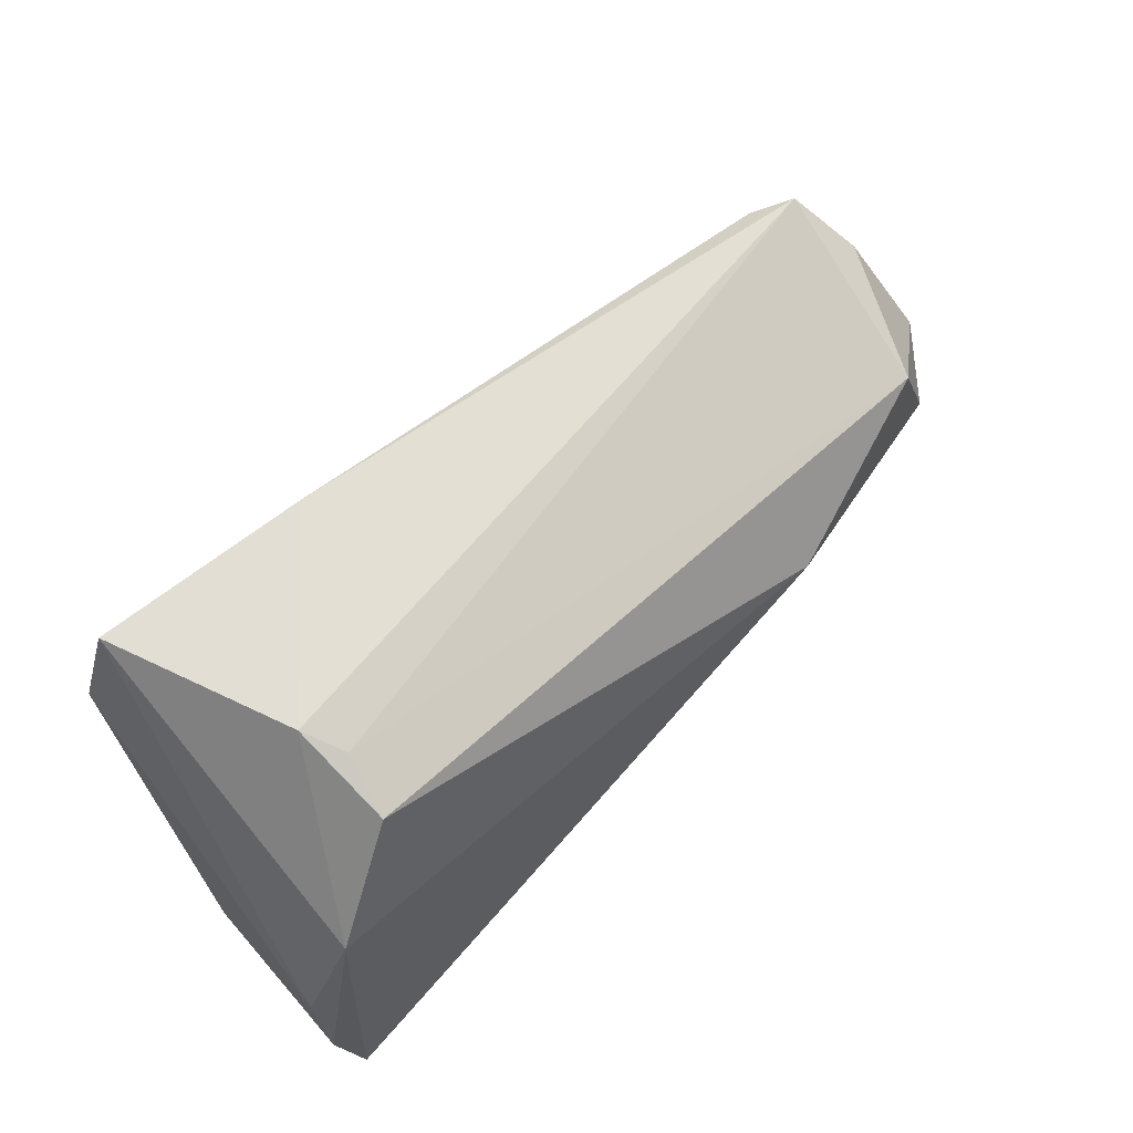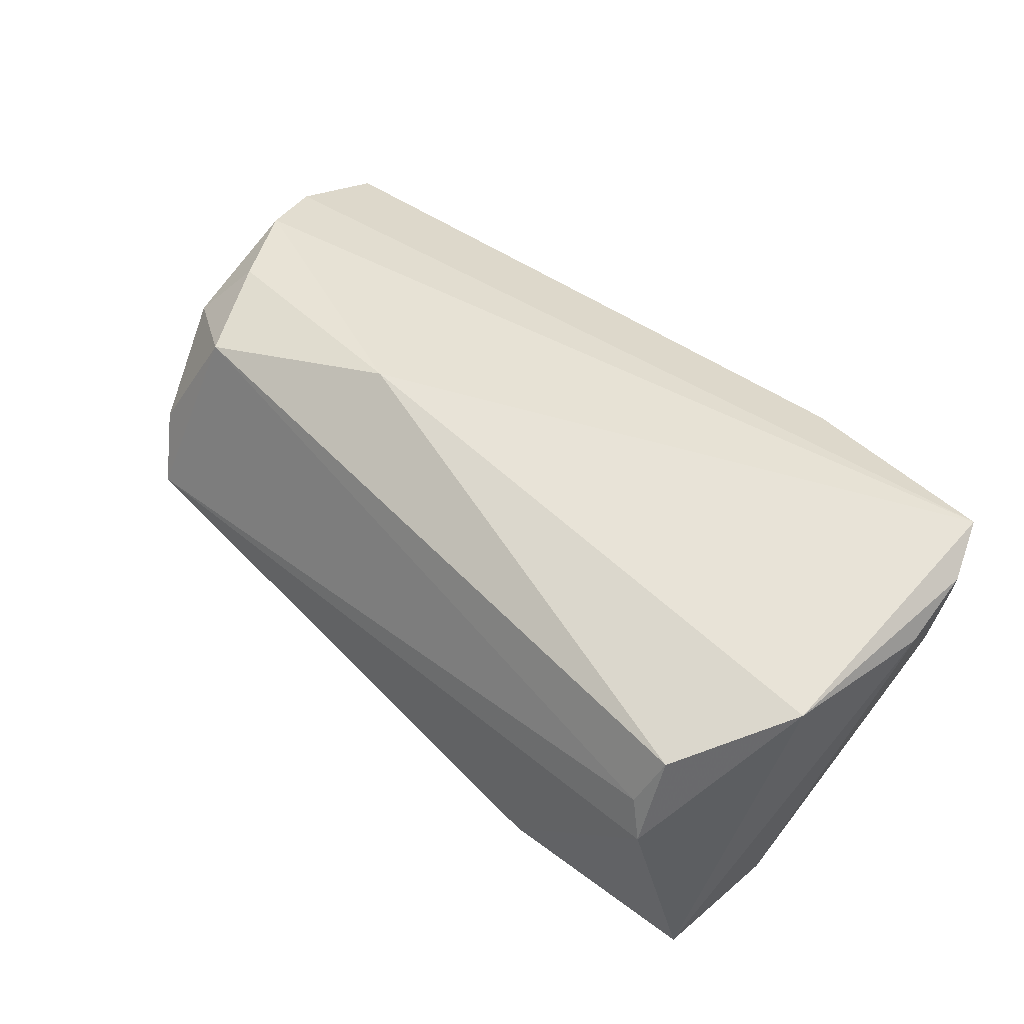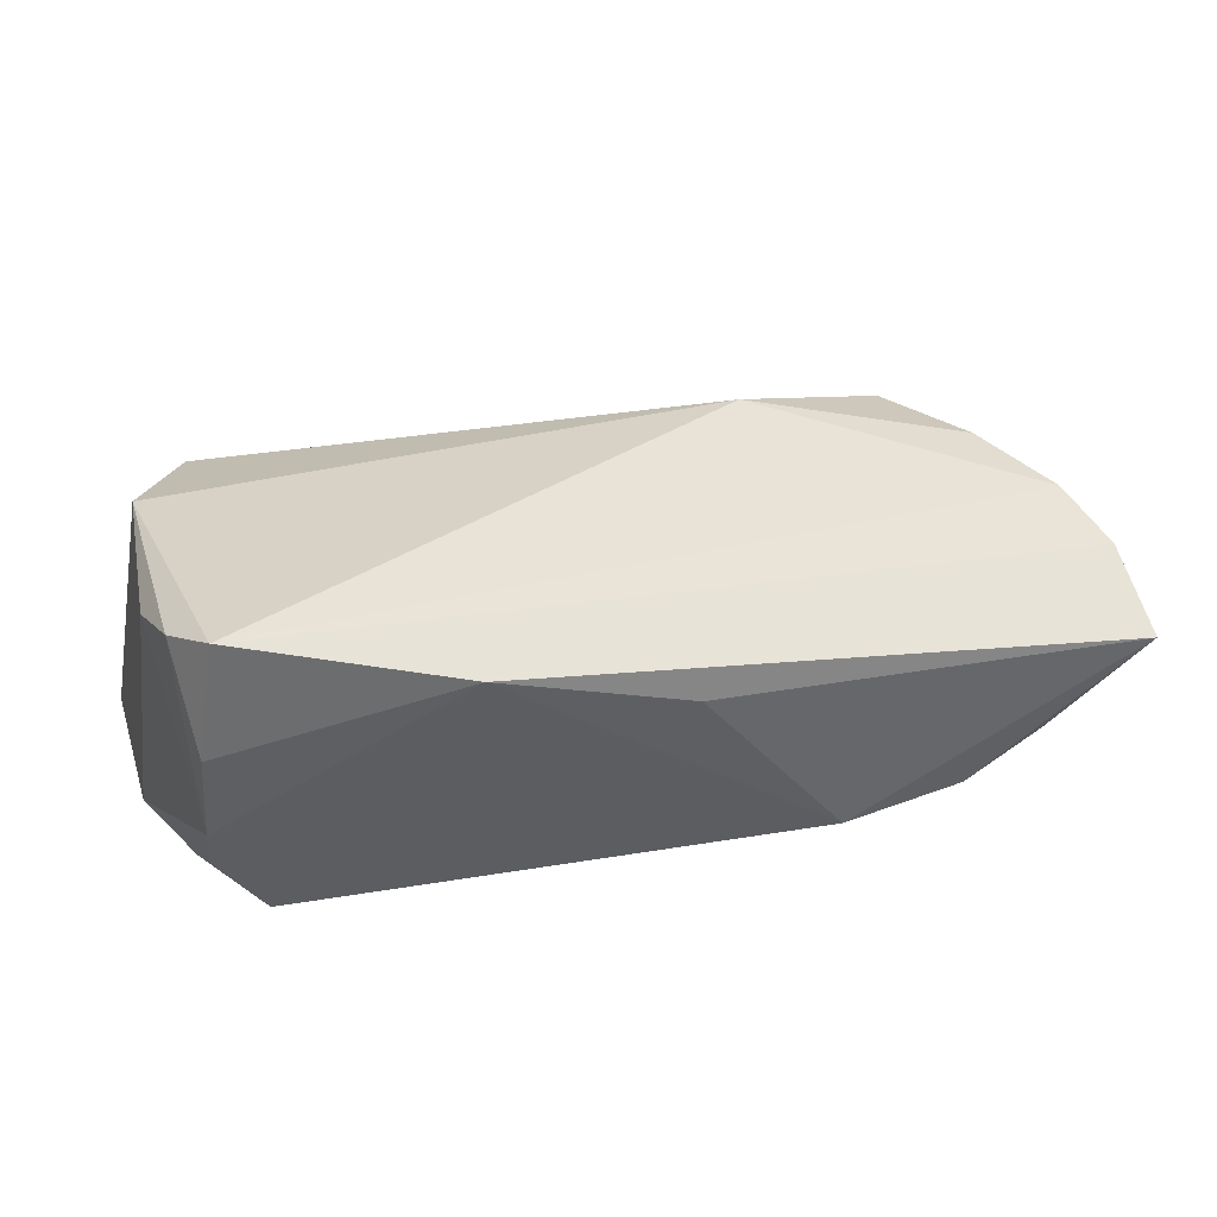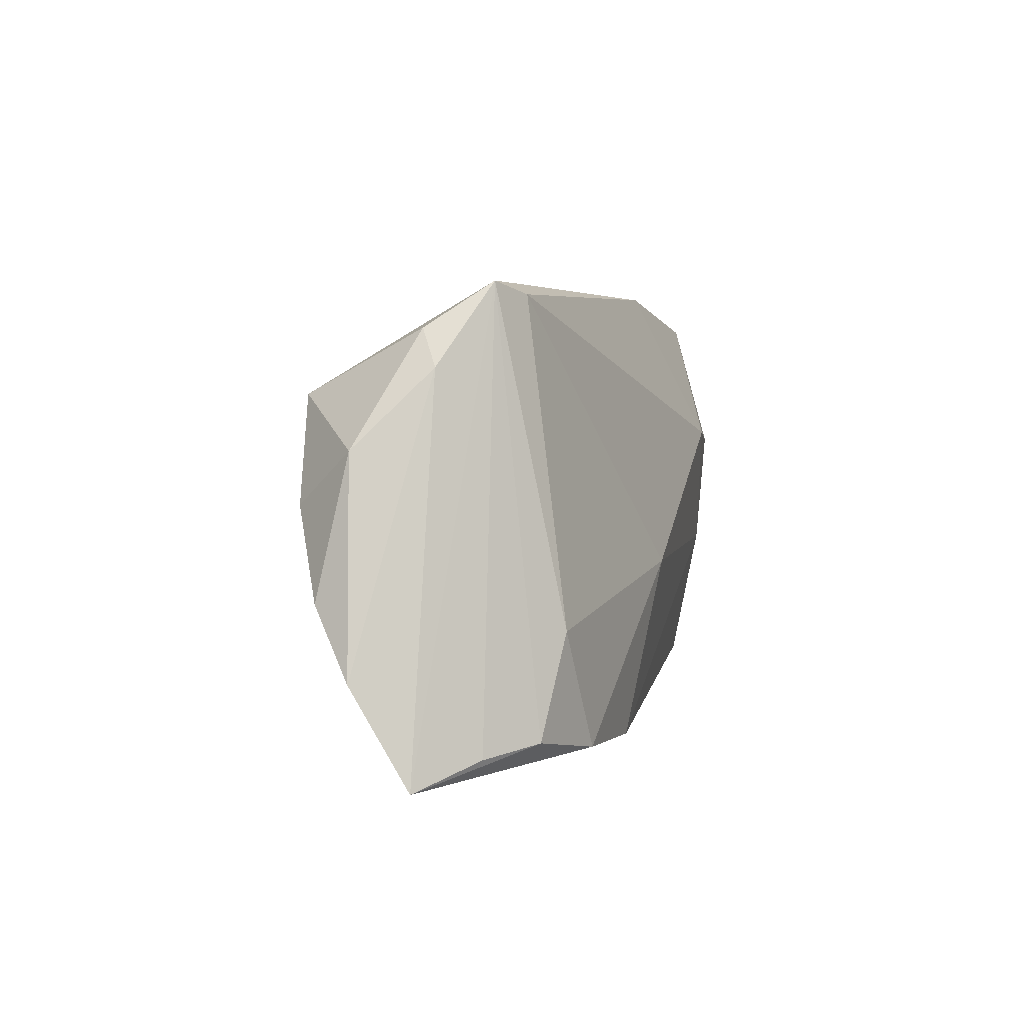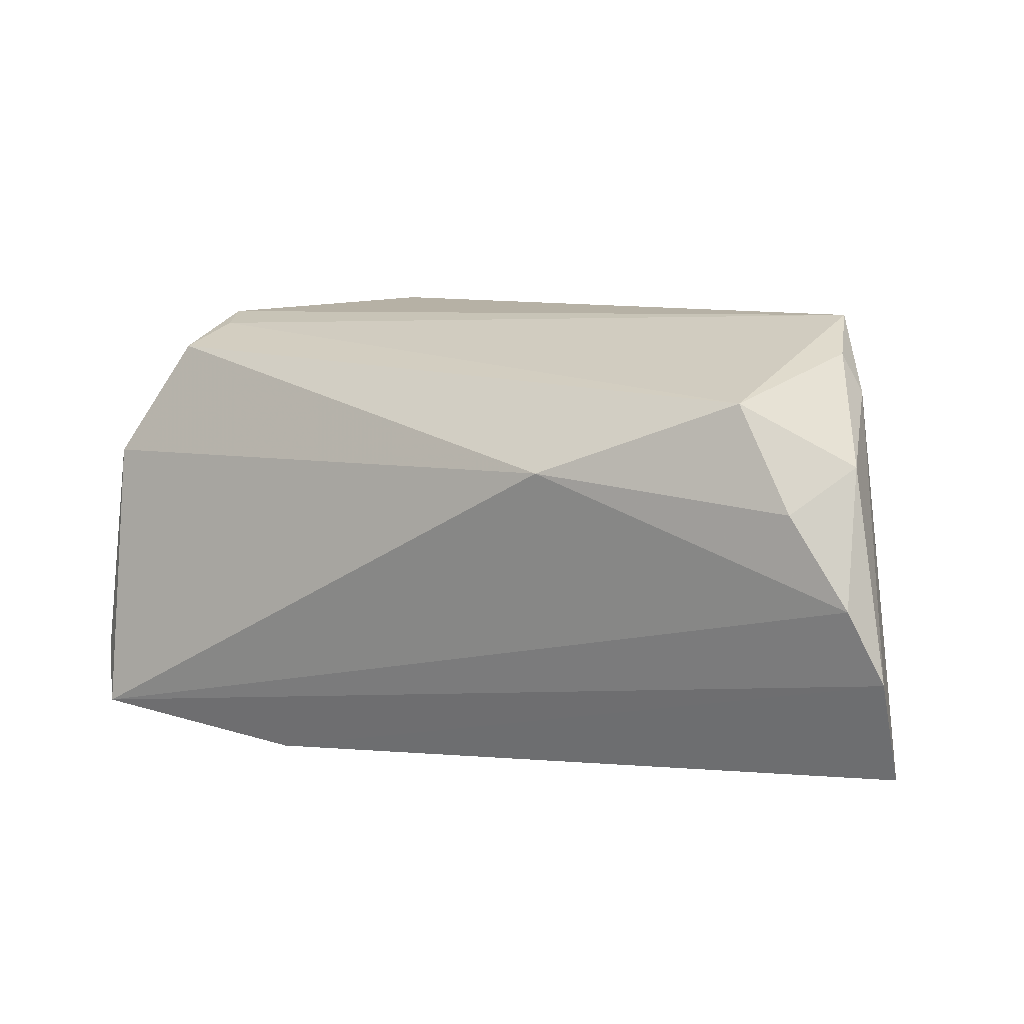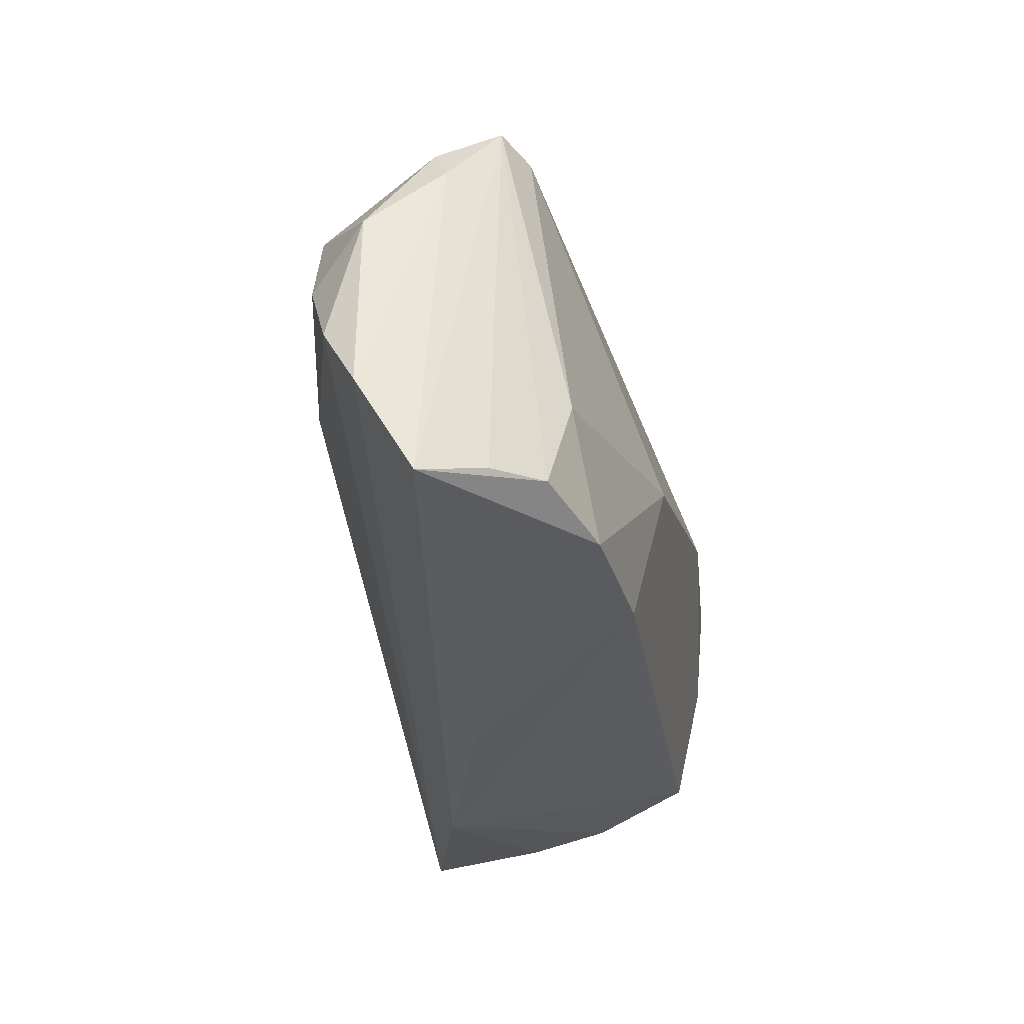
<metadata>
{"format":"obj","ext":"obj","renderer":"f3d","projection":"perspective","resolution":1024,"background":"white","views":[{"elev":61.0,"azim":-43.9,"up":"+Y"},{"elev":60.0,"azim":-140.6,"up":"+Z"},{"elev":28.6,"azim":-24.8,"up":"+Z"},{"elev":-1.9,"azim":102.0,"up":"+Y"},{"elev":-0.4,"azim":35.9,"up":"+Y"},{"elev":-34.3,"azim":101.2,"up":"+Y"}]}
</metadata>
<code>
v -0.03617 0.02455 0.01728
v -0.02154 -0.02972 0.0136
v 0.05406 0.02011 -0.0003754
v 0.05919 0.006448 0.006428
v 0.04941 -0.02505 -0.01249
v 0.03815 -0.02628 -0.01625
v -0.04956 -0.01736 0.01915
v -0.04501 -0.0004982 -0.01847
v -0.04837 -0.02197 0.007032
v -0.03466 0.02816 0.01076
v -0.03725 0.03037 0.00629
v 0.05433 0.0009335 0.01344
v -0.04732 0.01463 -0.01956
v -0.0481 -0.01986 -0.002941
v -0.04164 -0.01753 -0.01527
v 0.05503 -0.02649 -0.007268
v -0.04557 0.01041 0.02037
v 0.05982 -0.009895 0.009967
v 0.05573 0.01557 -0.002169
v -0.04982 -0.008072 0.01687
v 0.04582 -0.01299 -0.0147
v -0.02775 0.01428 -0.02133
v 0.06065 -0.02972 -0.0007834
v 0.06215 -0.01831 0.005626
v 0.0485 0.01368 0.0144
v 0.0507 0.02551 -0.007643
v -0.04535 0.0312 -0.01535
v 0.02253 -0.02595 -0.01773
v -0.02065 0.03299 -0.01261
v 0.02493 0.00595 0.02118
v -0.04702 -0.02432 0.02118
v 0.002393 -0.02972 0.005373
v 0.01544 -0.004892 -0.02121
v -0.04519 -0.006057 -0.01565
v -0.01749 -0.02238 -0.0118
v 0.04581 0.0246 -0.01025
f 25 1 30
f 20 27 13
f 13 27 22
f 20 13 14
f 17 27 20
f 11 27 17
f 17 1 11
f 17 31 30
f 30 1 17
f 10 26 11
f 11 1 10
f 10 25 26
f 1 25 10
f 12 25 30
f 12 4 25
f 22 36 33
f 24 31 2
f 2 23 24
f 2 14 15
f 23 6 5
f 26 36 29
f 22 27 29
f 29 36 22
f 11 26 29
f 29 27 11
f 8 13 22
f 22 33 8
f 8 14 13
f 20 14 7
f 7 17 20
f 31 17 7
f 19 4 24
f 24 23 19
f 19 23 26
f 26 25 3
f 25 4 3
f 3 19 26
f 4 19 3
f 18 12 30
f 18 31 24
f 30 31 18
f 24 4 18
f 4 12 18
f 6 33 21
f 21 5 6
f 21 33 36
f 21 36 26
f 26 5 21
f 23 2 32
f 26 23 16
f 16 5 26
f 23 5 16
f 15 14 34
f 34 8 15
f 14 8 34
f 31 7 9
f 9 7 14
f 9 2 31
f 14 2 9
f 28 32 2
f 28 6 23
f 23 32 28
f 28 33 6
f 15 8 28
f 28 8 33
f 35 2 15
f 15 28 35
f 35 28 2

</code>
